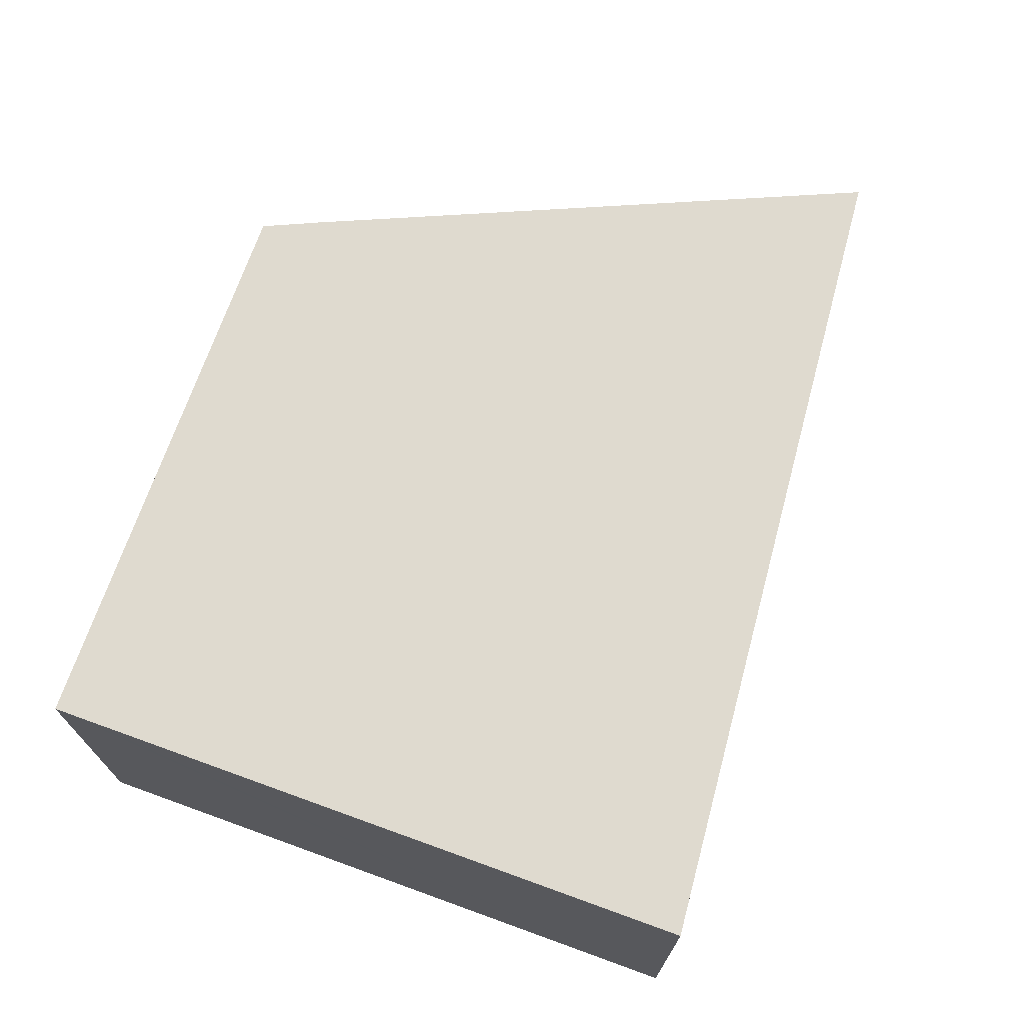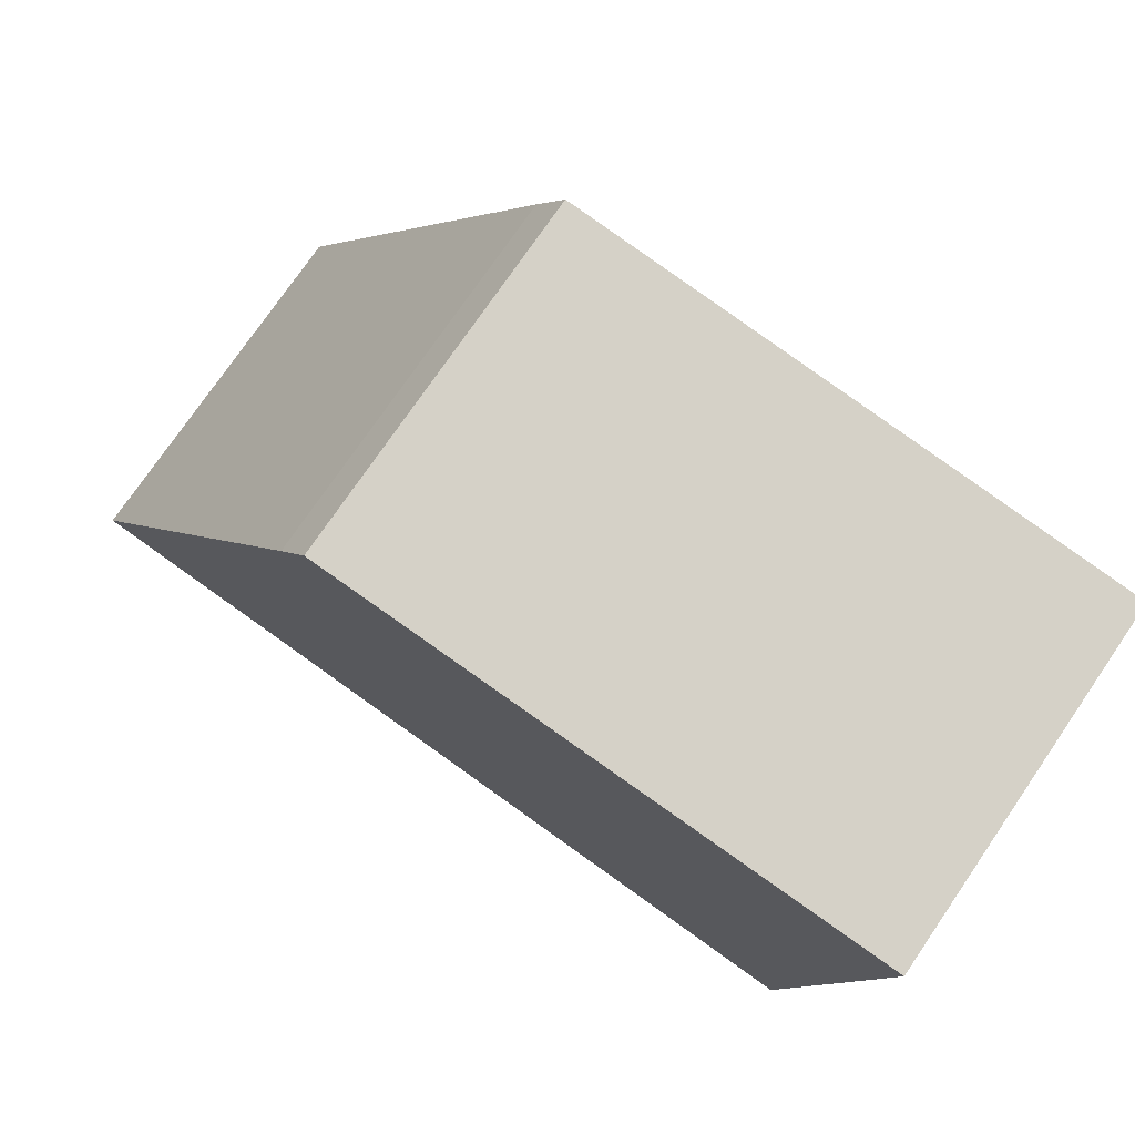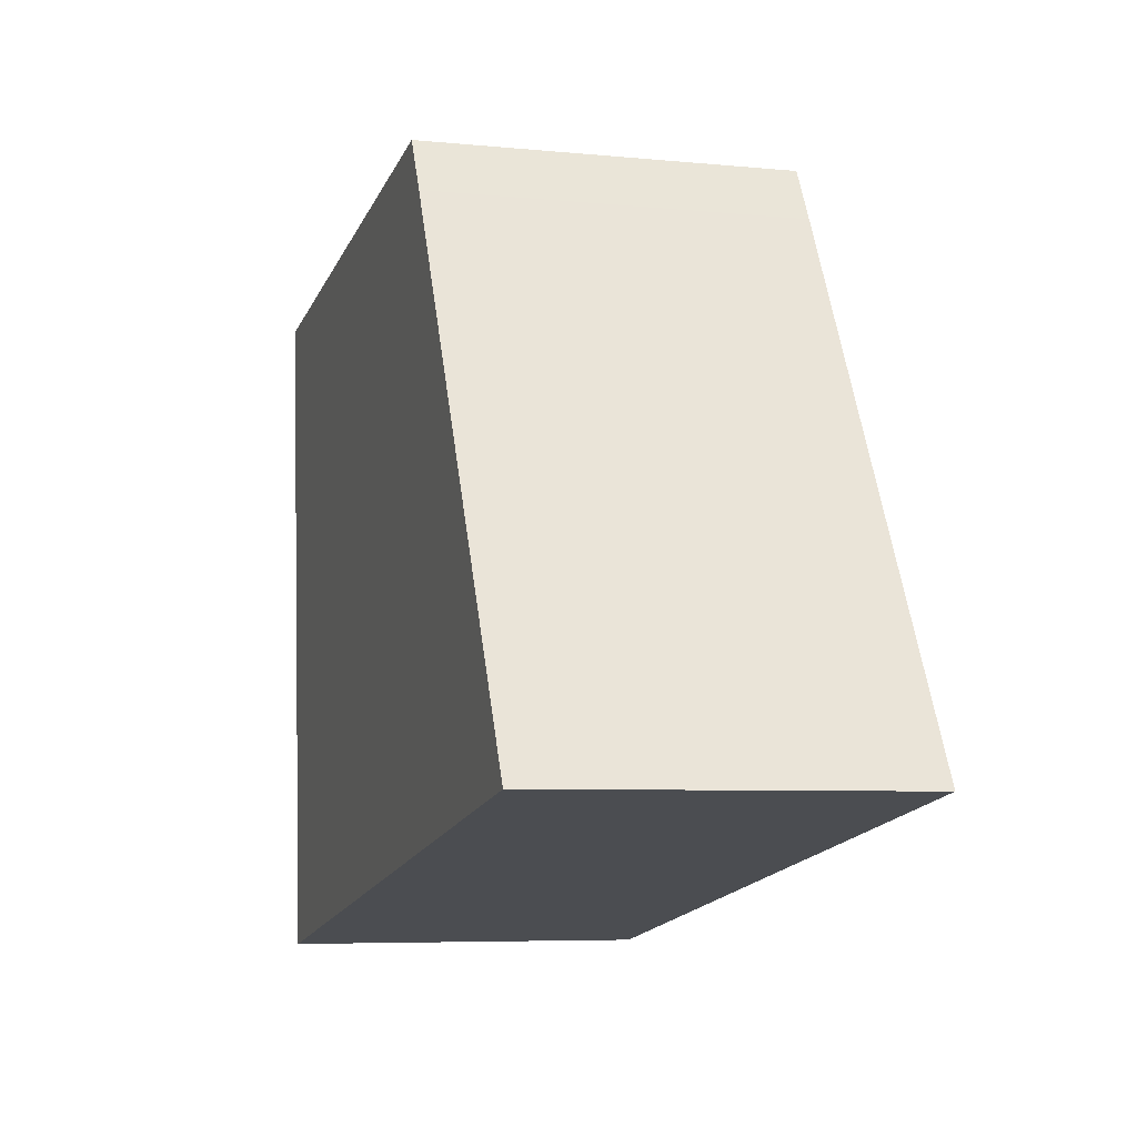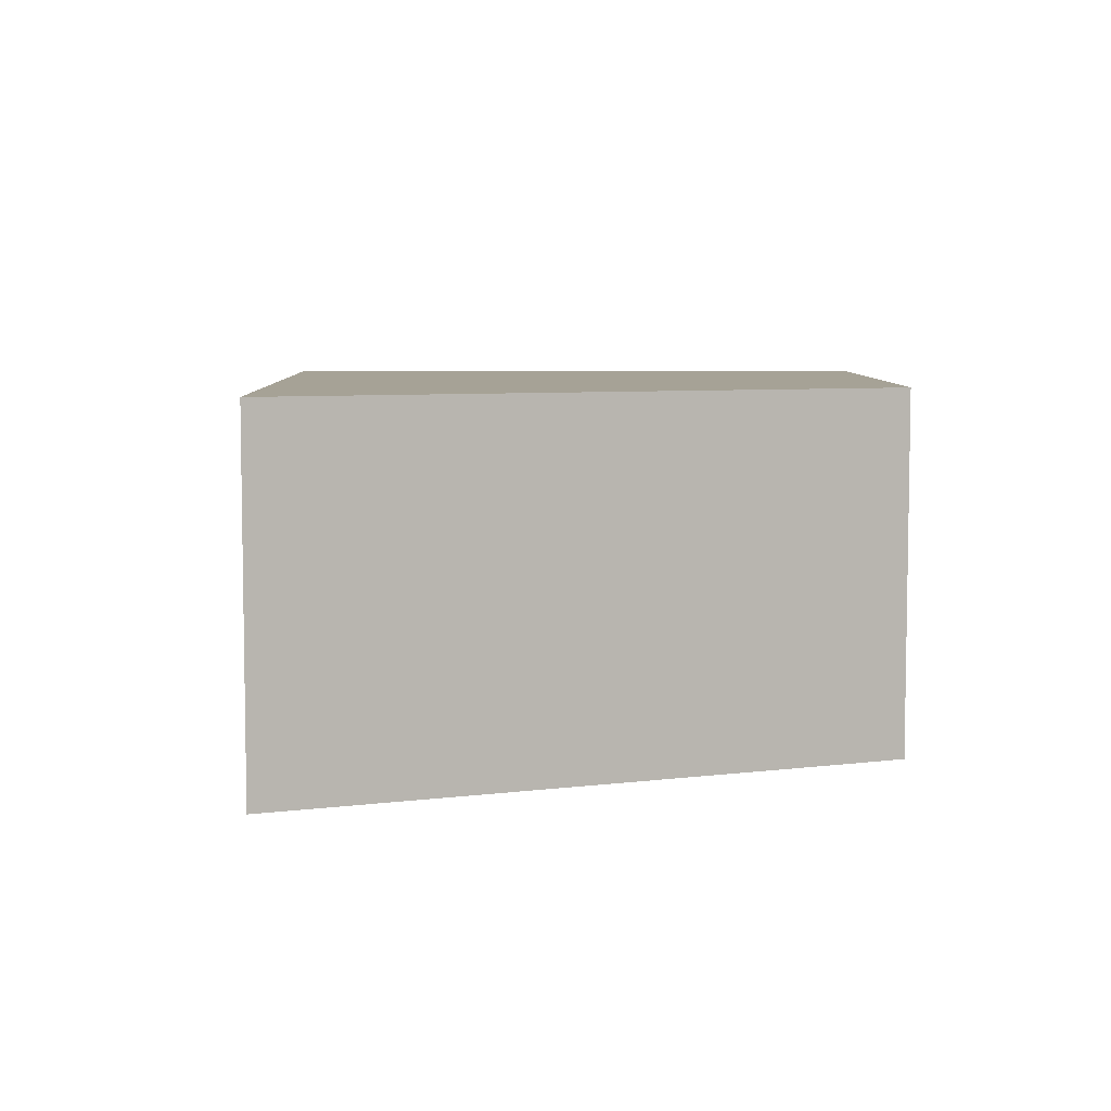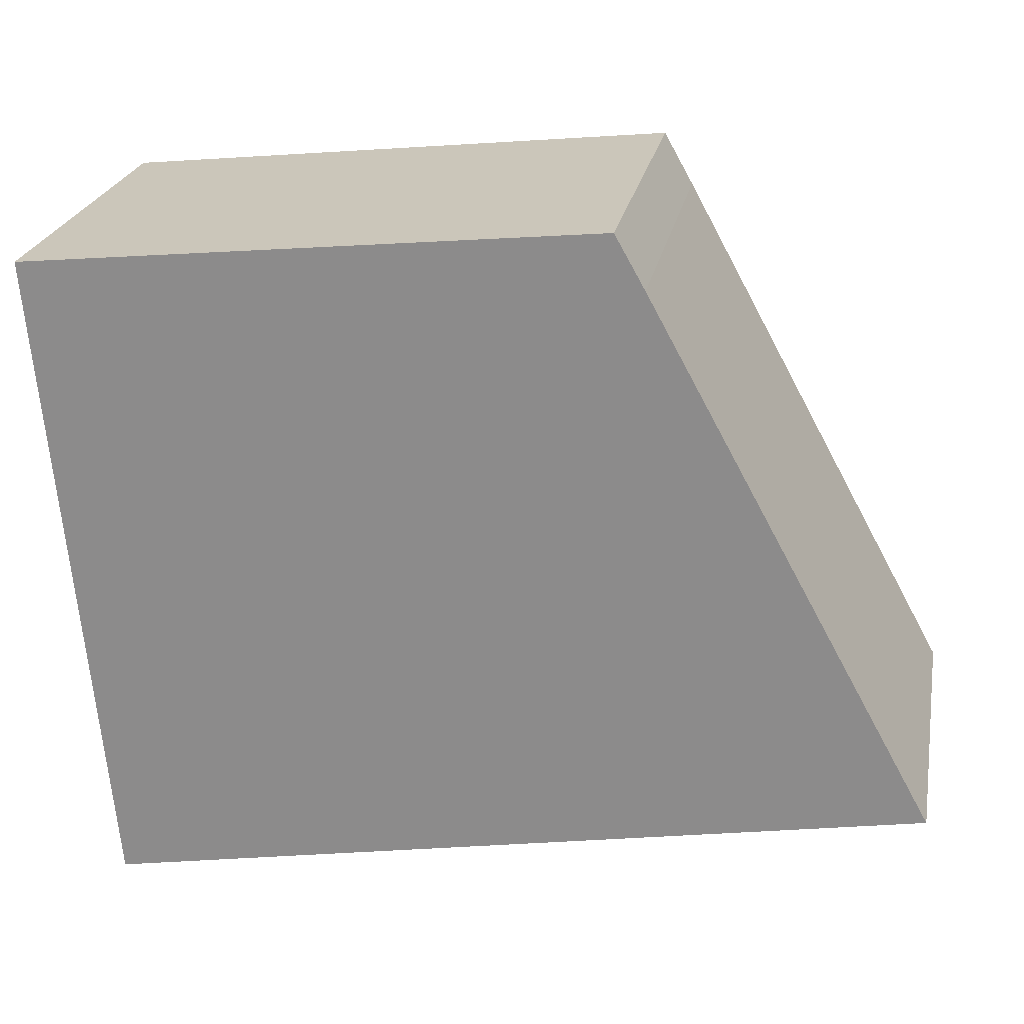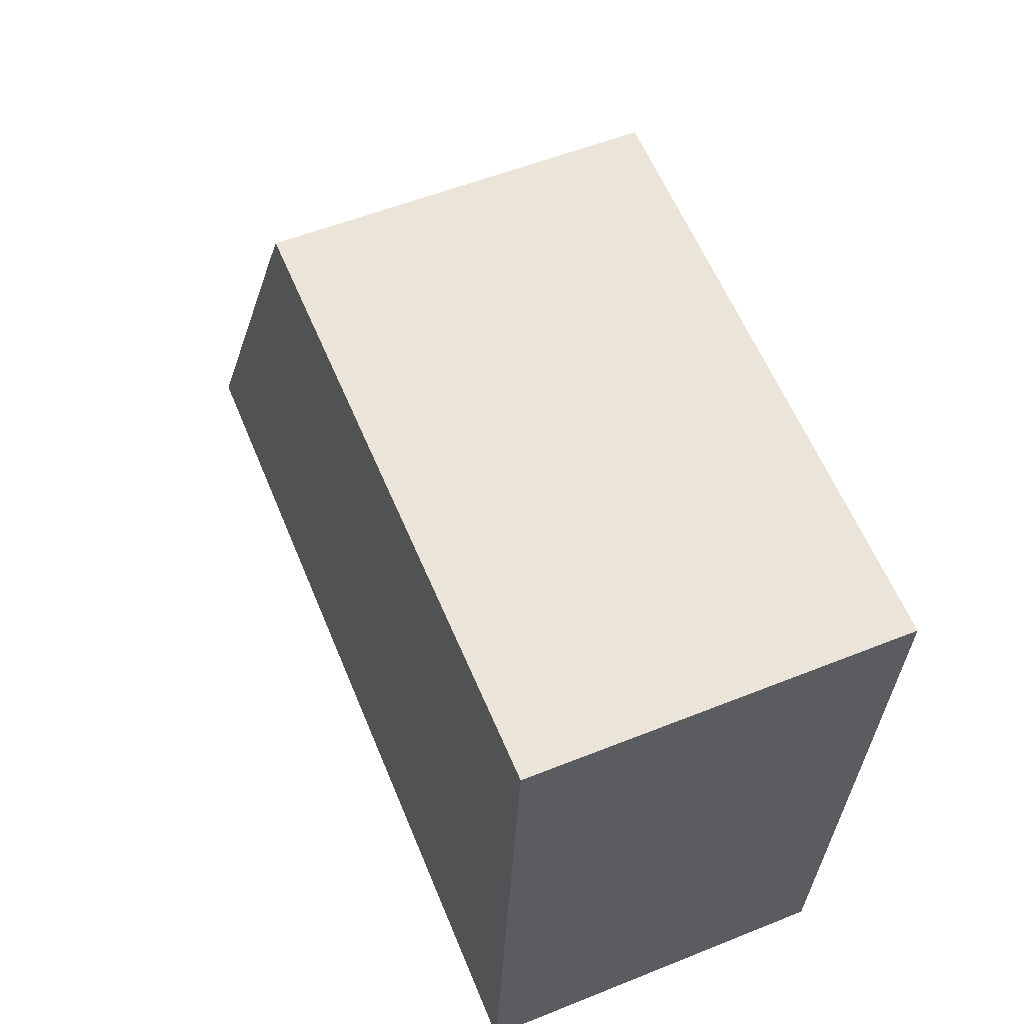
<metadata>
{"format":"obj","ext":"obj","renderer":"f3d","projection":"perspective","resolution":1024,"background":"white","views":[{"elev":70.8,"azim":115.2,"up":"+Y"},{"elev":76.4,"azim":34.5,"up":"+Z"},{"elev":-6.1,"azim":-106.5,"up":"+Z"},{"elev":6.3,"azim":-82.6,"up":"+Y"},{"elev":23.9,"azim":-169.2,"up":"+Z"},{"elev":54.5,"azim":66.9,"up":"+Z"}]}
</metadata>
<code>
v  5.174 4.317 -0.922
v  10.52 4.317 5.839
v  9.819 4.317 -1.75
v  0 4.317 2.643e-16
v  10.55 4.317 6.114
v  6.669 4.317 6.526
v  3.412 4.317 6.21
v  3.765 4.317 6.834
v  9.819 1.072e-16 -1.75
v  5.174 5.646e-17 -0.922
v  0 0 0
v  3.412 -3.803e-16 6.21
v  3.765 -4.185e-16 6.834
v  6.669 -3.996e-16 6.526
v  10.55 -3.744e-16 6.114
v  10.52 -3.575e-16 5.839
g defaultobject
f 1 2 3
f 2 1 4
f 2 4 5
f 5 4 6
f 6 4 7
f 6 7 8
f 9 1 3
f 1 9 10
f 1 10 4
f 4 10 11
f 11 7 4
f 7 11 12
f 7 12 8
f 8 12 13
f 13 6 8
f 6 13 5
f 5 13 14
f 5 14 15
f 2 9 3
f 9 2 5
f 9 5 16
f 16 5 15
f 12 14 13
f 14 12 11
f 14 11 15
f 15 11 10
f 15 10 16
f 16 10 9

</code>
